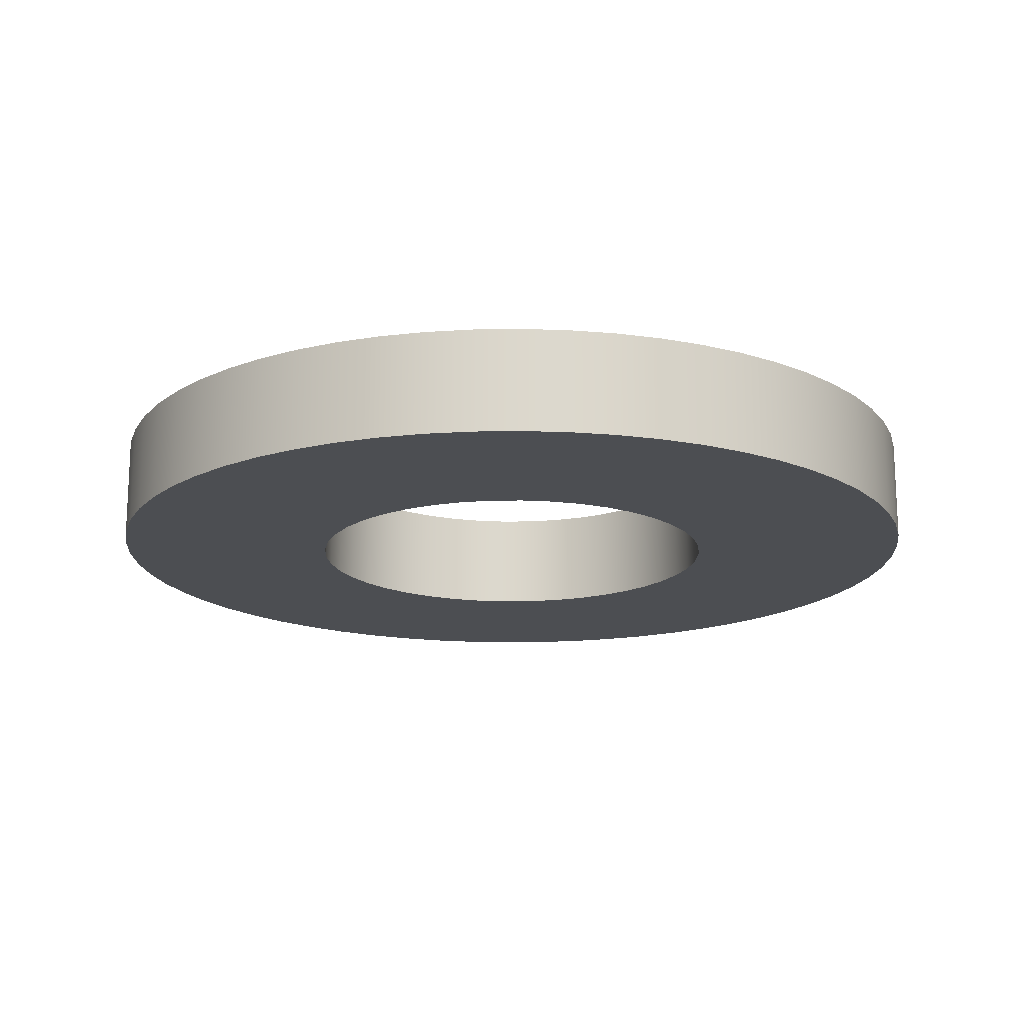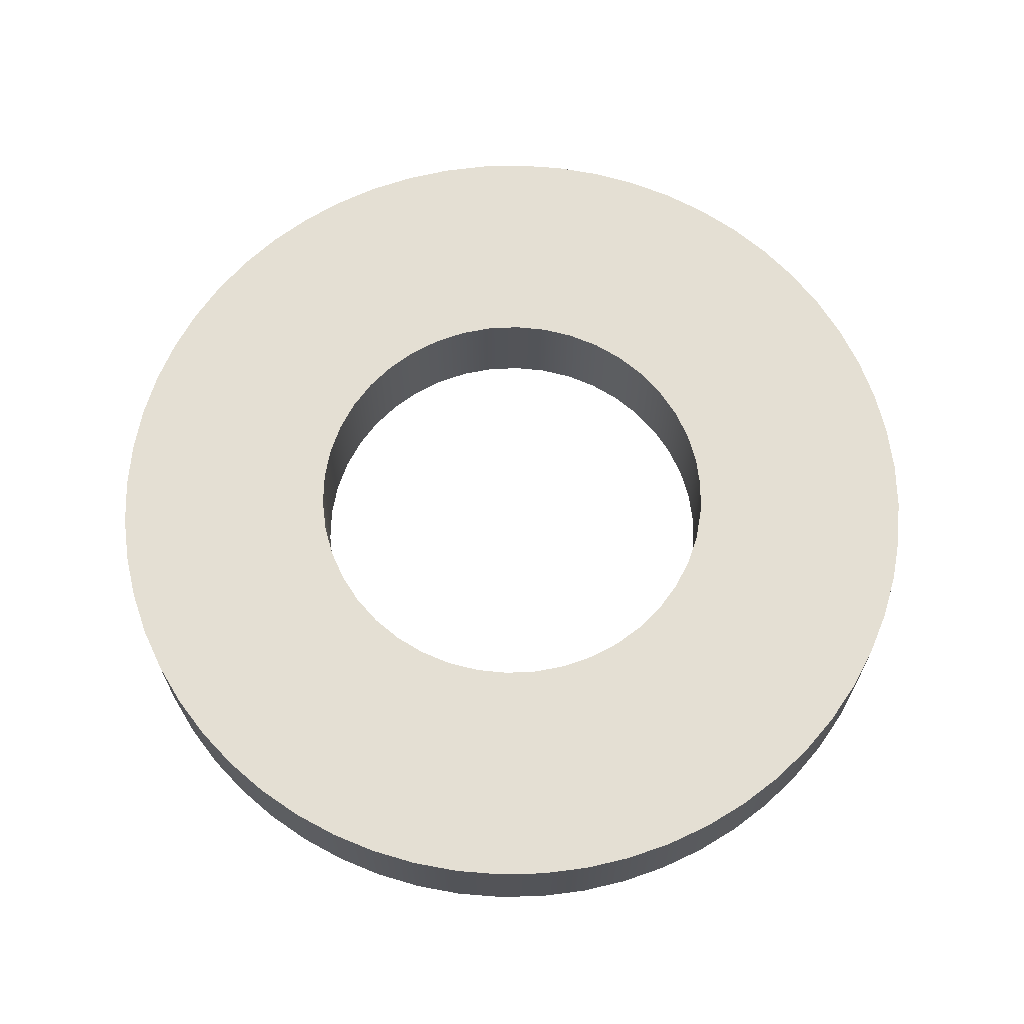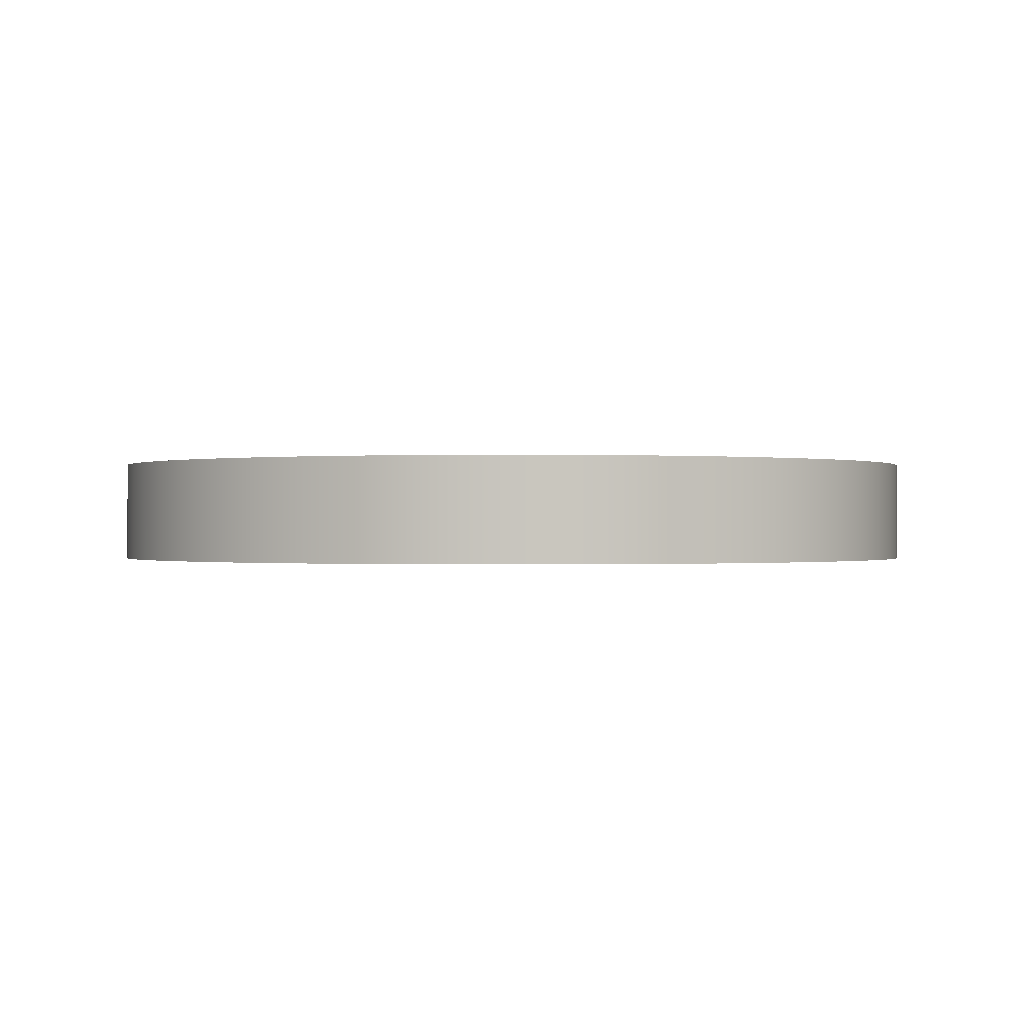
<metadata>
{"format":"obj","ext":"obj","renderer":"f3d","projection":"perspective","resolution":1024,"background":"white","views":[{"elev":-16.8,"azim":-7.1,"up":"+Y"},{"elev":66.5,"azim":-88.4,"up":"+Y"},{"elev":-0.3,"azim":9.2,"up":"+Y"}]}
</metadata>
<code>
v -0.165 0.08 2.021e-17
v -0.1632 0.08 0.02459
v -0.1577 0.08 0.04863
v -0.1487 0.08 0.07159
v -0.1363 0.08 0.09295
v -0.121 0.08 0.1122
v -0.1029 0.08 0.129
v -0.0825 0.08 0.1429
v -0.06028 0.08 0.1536
v -0.03672 0.08 0.1609
v -0.01233 0.08 0.1645
v 0.01233 0.08 0.1645
v 0.03672 0.08 0.1609
v 0.06028 0.08 0.1536
v 0.0825 0.08 0.1429
v 0.1029 0.08 0.129
v 0.121 0.08 0.1122
v 0.1363 0.08 0.09295
v 0.1487 0.08 0.07159
v 0.1577 0.08 0.04863
v 0.1632 0.08 0.02459
v 0.165 0.08 0
v 0.1632 0.08 -0.02459
v 0.1577 0.08 -0.04863
v 0.1487 0.08 -0.07159
v 0.1363 0.08 -0.09295
v 0.121 0.08 -0.1122
v 0.1029 0.08 -0.129
v 0.0825 0.08 -0.1429
v 0.06028 0.08 -0.1536
v 0.03672 0.08 -0.1609
v 0.01233 0.08 -0.1645
v -0.01233 0.08 -0.1645
v -0.03672 0.08 -0.1609
v -0.06028 0.08 -0.1536
v -0.0825 0.08 -0.1429
v -0.1029 0.08 -0.129
v -0.121 0.08 -0.1122
v -0.1363 0.08 -0.09295
v -0.1487 0.08 -0.07159
v -0.1577 0.08 -0.04863
v -0.1632 0.08 -0.02459
v -0.165 0 2.021e-17
v -0.1632 0 -0.02459
v -0.1577 0 -0.04863
v -0.1487 0 -0.07159
v -0.1363 0 -0.09295
v -0.121 0 -0.1122
v -0.1029 0 -0.129
v -0.0825 0 -0.1429
v -0.06028 0 -0.1536
v -0.03672 0 -0.1609
v -0.01233 0 -0.1645
v 0.01233 0 -0.1645
v 0.03672 0 -0.1609
v 0.06028 0 -0.1536
v 0.0825 0 -0.1429
v 0.1029 0 -0.129
v 0.121 0 -0.1122
v 0.1363 0 -0.09295
v 0.1487 0 -0.07159
v 0.1577 0 -0.04863
v 0.1632 0 -0.02459
v 0.165 0 0
v 0.1632 0 0.02459
v 0.1577 0 0.04863
v 0.1487 0 0.07159
v 0.1363 0 0.09295
v 0.121 0 0.1122
v 0.1029 0 0.129
v 0.0825 0 0.1429
v 0.06028 0 0.1536
v 0.03672 0 0.1609
v 0.01233 0 0.1645
v -0.01233 0 0.1645
v -0.03672 0 0.1609
v -0.06028 0 0.1536
v -0.0825 0 0.1429
v -0.1029 0 0.129
v -0.121 0 0.1122
v -0.1363 0 0.09295
v -0.1487 0 0.07159
v -0.1577 0 0.04863
v -0.1632 0 0.02459
v -0.165 0.08 2.021e-17
v -0.165 0 2.021e-17
v -0.337 0.08 4.127e-17
v -0.3352 0.08 -0.03523
v -0.3296 0.08 -0.07007
v -0.3205 0.08 -0.1041
v -0.3079 0.08 -0.1371
v -0.2919 0.08 -0.1685
v -0.2726 0.08 -0.1981
v -0.2504 0.08 -0.2255
v -0.2255 0.08 -0.2504
v -0.1981 0.08 -0.2726
v -0.1685 0.08 -0.2919
v -0.1371 0.08 -0.3079
v -0.1041 0.08 -0.3205
v -0.07007 0.08 -0.3296
v -0.03523 0.08 -0.3352
v 2.064e-17 0.08 -0.337
v 0.03523 0.08 -0.3352
v 0.07007 0.08 -0.3296
v 0.1041 0.08 -0.3205
v 0.1371 0.08 -0.3079
v 0.1685 0.08 -0.2919
v 0.1981 0.08 -0.2726
v 0.2255 0.08 -0.2504
v 0.2504 0.08 -0.2255
v 0.2726 0.08 -0.1981
v 0.2919 0.08 -0.1685
v 0.3079 0.08 -0.1371
v 0.3205 0.08 -0.1041
v 0.3296 0.08 -0.07007
v 0.3352 0.08 -0.03523
v 0.337 0.08 0
v 0.3352 0.08 0.03523
v 0.3296 0.08 0.07007
v 0.3205 0.08 0.1041
v 0.3079 0.08 0.1371
v 0.2919 0.08 0.1685
v 0.2726 0.08 0.1981
v 0.2504 0.08 0.2255
v 0.2255 0.08 0.2504
v 0.1981 0.08 0.2726
v 0.1685 0.08 0.2919
v 0.1371 0.08 0.3079
v 0.1041 0.08 0.3205
v 0.07007 0.08 0.3296
v 0.03523 0.08 0.3352
v 2.064e-17 0.08 0.337
v -0.03523 0.08 0.3352
v -0.07007 0.08 0.3296
v -0.1041 0.08 0.3205
v -0.1371 0.08 0.3079
v -0.1685 0.08 0.2919
v -0.1981 0.08 0.2726
v -0.2255 0.08 0.2504
v -0.2504 0.08 0.2255
v -0.2726 0.08 0.1981
v -0.2919 0.08 0.1685
v -0.3079 0.08 0.1371
v -0.3205 0.08 0.1041
v -0.3296 0.08 0.07007
v -0.3352 0.08 0.03523
v -0.337 0 4.127e-17
v -0.3352 0 0.03523
v -0.3296 0 0.07007
v -0.3205 0 0.1041
v -0.3079 0 0.1371
v -0.2919 0 0.1685
v -0.2726 0 0.1981
v -0.2504 0 0.2255
v -0.2255 0 0.2504
v -0.1981 0 0.2726
v -0.1685 0 0.2919
v -0.1371 0 0.3079
v -0.1041 0 0.3205
v -0.07007 0 0.3296
v -0.03523 0 0.3352
v 2.064e-17 0 0.337
v 0.03523 0 0.3352
v 0.07007 0 0.3296
v 0.1041 0 0.3205
v 0.1371 0 0.3079
v 0.1685 0 0.2919
v 0.1981 0 0.2726
v 0.2255 0 0.2504
v 0.2504 0 0.2255
v 0.2726 0 0.1981
v 0.2919 0 0.1685
v 0.3079 0 0.1371
v 0.3205 0 0.1041
v 0.3296 0 0.07007
v 0.3352 0 0.03523
v 0.337 0 0
v 0.3352 0 -0.03523
v 0.3296 0 -0.07007
v 0.3205 0 -0.1041
v 0.3079 0 -0.1371
v 0.2919 0 -0.1685
v 0.2726 0 -0.1981
v 0.2504 0 -0.2255
v 0.2255 0 -0.2504
v 0.1981 0 -0.2726
v 0.1685 0 -0.2919
v 0.1371 0 -0.3079
v 0.1041 0 -0.3205
v 0.07007 0 -0.3296
v 0.03523 0 -0.3352
v 2.064e-17 0 -0.337
v -0.03523 0 -0.3352
v -0.07007 0 -0.3296
v -0.1041 0 -0.3205
v -0.1371 0 -0.3079
v -0.1685 0 -0.2919
v -0.1981 0 -0.2726
v -0.2255 0 -0.2504
v -0.2504 0 -0.2255
v -0.2726 0 -0.1981
v -0.2919 0 -0.1685
v -0.3079 0 -0.1371
v -0.3205 0 -0.1041
v -0.3296 0 -0.07007
v -0.3352 0 -0.03523
v -0.337 0 4.127e-17
v -0.337 0.08 4.127e-17
v -0.165 0.08 2.021e-17
v -0.1632 0.08 -0.02459
v -0.1577 0.08 -0.04863
v -0.1487 0.08 -0.07159
v -0.1363 0.08 -0.09295
v -0.121 0.08 -0.1122
v -0.1029 0.08 -0.129
v -0.0825 0.08 -0.1429
v -0.06028 0.08 -0.1536
v -0.03672 0.08 -0.1609
v -0.01233 0.08 -0.1645
v 0.01233 0.08 -0.1645
v 0.03672 0.08 -0.1609
v 0.06028 0.08 -0.1536
v 0.0825 0.08 -0.1429
v 0.1029 0.08 -0.129
v 0.121 0.08 -0.1122
v 0.1363 0.08 -0.09295
v 0.1487 0.08 -0.07159
v 0.1577 0.08 -0.04863
v 0.1632 0.08 -0.02459
v 0.165 0.08 0
v 0.1632 0.08 0.02459
v 0.1577 0.08 0.04863
v 0.1487 0.08 0.07159
v 0.1363 0.08 0.09295
v 0.121 0.08 0.1122
v 0.1029 0.08 0.129
v 0.0825 0.08 0.1429
v 0.06028 0.08 0.1536
v 0.03672 0.08 0.1609
v 0.01233 0.08 0.1645
v -0.01233 0.08 0.1645
v -0.03672 0.08 0.1609
v -0.06028 0.08 0.1536
v -0.0825 0.08 0.1429
v -0.1029 0.08 0.129
v -0.121 0.08 0.1122
v -0.1363 0.08 0.09295
v -0.1487 0.08 0.07159
v -0.1577 0.08 0.04863
v -0.1632 0.08 0.02459
v -0.337 0.08 4.127e-17
v -0.3352 0.08 0.03523
v -0.3296 0.08 0.07007
v -0.3205 0.08 0.1041
v -0.3079 0.08 0.1371
v -0.2919 0.08 0.1685
v -0.2726 0.08 0.1981
v -0.2504 0.08 0.2255
v -0.2255 0.08 0.2504
v -0.1981 0.08 0.2726
v -0.1685 0.08 0.2919
v -0.1371 0.08 0.3079
v -0.1041 0.08 0.3205
v -0.07007 0.08 0.3296
v -0.03523 0.08 0.3352
v 2.064e-17 0.08 0.337
v 0.03523 0.08 0.3352
v 0.07007 0.08 0.3296
v 0.1041 0.08 0.3205
v 0.1371 0.08 0.3079
v 0.1685 0.08 0.2919
v 0.1981 0.08 0.2726
v 0.2255 0.08 0.2504
v 0.2504 0.08 0.2255
v 0.2726 0.08 0.1981
v 0.2919 0.08 0.1685
v 0.3079 0.08 0.1371
v 0.3205 0.08 0.1041
v 0.3296 0.08 0.07007
v 0.3352 0.08 0.03523
v 0.337 0.08 0
v 0.3352 0.08 -0.03523
v 0.3296 0.08 -0.07007
v 0.3205 0.08 -0.1041
v 0.3079 0.08 -0.1371
v 0.2919 0.08 -0.1685
v 0.2726 0.08 -0.1981
v 0.2504 0.08 -0.2255
v 0.2255 0.08 -0.2504
v 0.1981 0.08 -0.2726
v 0.1685 0.08 -0.2919
v 0.1371 0.08 -0.3079
v 0.1041 0.08 -0.3205
v 0.07007 0.08 -0.3296
v 0.03523 0.08 -0.3352
v 2.064e-17 0.08 -0.337
v -0.03523 0.08 -0.3352
v -0.07007 0.08 -0.3296
v -0.1041 0.08 -0.3205
v -0.1371 0.08 -0.3079
v -0.1685 0.08 -0.2919
v -0.1981 0.08 -0.2726
v -0.2255 0.08 -0.2504
v -0.2504 0.08 -0.2255
v -0.2726 0.08 -0.1981
v -0.2919 0.08 -0.1685
v -0.3079 0.08 -0.1371
v -0.3205 0.08 -0.1041
v -0.3296 0.08 -0.07007
v -0.3352 0.08 -0.03523
v -0.165 0 2.021e-17
v -0.1632 0 0.02459
v -0.1577 0 0.04863
v -0.1487 0 0.07159
v -0.1363 0 0.09295
v -0.121 0 0.1122
v -0.1029 0 0.129
v -0.0825 0 0.1429
v -0.06028 0 0.1536
v -0.03672 0 0.1609
v -0.01233 0 0.1645
v 0.01233 0 0.1645
v 0.03672 0 0.1609
v 0.06028 0 0.1536
v 0.0825 0 0.1429
v 0.1029 0 0.129
v 0.121 0 0.1122
v 0.1363 0 0.09295
v 0.1487 0 0.07159
v 0.1577 0 0.04863
v 0.1632 0 0.02459
v 0.165 0 0
v 0.1632 0 -0.02459
v 0.1577 0 -0.04863
v 0.1487 0 -0.07159
v 0.1363 0 -0.09295
v 0.121 0 -0.1122
v 0.1029 0 -0.129
v 0.0825 0 -0.1429
v 0.06028 0 -0.1536
v 0.03672 0 -0.1609
v 0.01233 0 -0.1645
v -0.01233 0 -0.1645
v -0.03672 0 -0.1609
v -0.06028 0 -0.1536
v -0.0825 0 -0.1429
v -0.1029 0 -0.129
v -0.121 0 -0.1122
v -0.1363 0 -0.09295
v -0.1487 0 -0.07159
v -0.1577 0 -0.04863
v -0.1632 0 -0.02459
v -0.337 0 4.127e-17
v -0.3352 0 -0.03523
v -0.3296 0 -0.07007
v -0.3205 0 -0.1041
v -0.3079 0 -0.1371
v -0.2919 0 -0.1685
v -0.2726 0 -0.1981
v -0.2504 0 -0.2255
v -0.2255 0 -0.2504
v -0.1981 0 -0.2726
v -0.1685 0 -0.2919
v -0.1371 0 -0.3079
v -0.1041 0 -0.3205
v -0.07007 0 -0.3296
v -0.03523 0 -0.3352
v 2.064e-17 0 -0.337
v 0.03523 0 -0.3352
v 0.07007 0 -0.3296
v 0.1041 0 -0.3205
v 0.1371 0 -0.3079
v 0.1685 0 -0.2919
v 0.1981 0 -0.2726
v 0.2255 0 -0.2504
v 0.2504 0 -0.2255
v 0.2726 0 -0.1981
v 0.2919 0 -0.1685
v 0.3079 0 -0.1371
v 0.3205 0 -0.1041
v 0.3296 0 -0.07007
v 0.3352 0 -0.03523
v 0.337 0 0
v 0.3352 0 0.03523
v 0.3296 0 0.07007
v 0.3205 0 0.1041
v 0.3079 0 0.1371
v 0.2919 0 0.1685
v 0.2726 0 0.1981
v 0.2504 0 0.2255
v 0.2255 0 0.2504
v 0.1981 0 0.2726
v 0.1685 0 0.2919
v 0.1371 0 0.3079
v 0.1041 0 0.3205
v 0.07007 0 0.3296
v 0.03523 0 0.3352
v 2.064e-17 0 0.337
v -0.03523 0 0.3352
v -0.07007 0 0.3296
v -0.1041 0 0.3205
v -0.1371 0 0.3079
v -0.1685 0 0.2919
v -0.1981 0 0.2726
v -0.2255 0 0.2504
v -0.2504 0 0.2255
v -0.2726 0 0.1981
v -0.2919 0 0.1685
v -0.3079 0 0.1371
v -0.3205 0 0.1041
v -0.3296 0 0.07007
v -0.3352 0 0.03523
g 7375e63e-e2bb-11ea-a3e5-54bf646e7e1f
f 2 84 1
f 1 84 86
f 85 43 42
f 42 43 44
f 42 44 41
f 41 44 45
f 41 45 40
f 40 45 46
f 40 46 39
f 39 46 47
f 39 47 38
f 38 47 48
f 38 48 37
f 37 48 49
f 37 49 36
f 36 49 50
f 36 50 35
f 35 50 51
f 35 51 34
f 34 51 52
f 34 52 33
f 33 52 53
f 33 53 32
f 32 53 54
f 32 54 31
f 31 54 55
f 31 55 30
f 30 55 56
f 30 56 29
f 29 56 57
f 29 57 28
f 28 57 58
f 28 58 27
f 27 58 59
f 27 59 26
f 26 59 60
f 26 60 25
f 25 60 61
f 25 61 24
f 24 61 62
f 24 62 23
f 23 62 63
f 23 63 22
f 22 63 64
f 22 64 21
f 21 64 65
f 21 65 20
f 20 65 66
f 20 66 19
f 19 66 67
f 19 67 18
f 18 67 68
f 18 68 17
f 17 68 69
f 17 69 16
f 16 69 70
f 16 70 15
f 15 70 71
f 15 71 14
f 14 71 72
f 14 72 13
f 13 72 73
f 13 73 12
f 12 73 74
f 12 74 11
f 11 74 75
f 11 75 10
f 10 75 76
f 10 76 9
f 9 76 77
f 9 77 8
f 8 77 78
f 8 78 7
f 7 78 79
f 7 79 6
f 6 79 80
f 6 80 5
f 5 80 81
f 5 81 4
f 4 81 82
f 4 82 3
f 3 82 83
f 3 83 2
f 2 83 84
g 7385e9c0-e2bb-11ea-a5b8-54bf646e7e1f
f 88 206 87
f 87 206 207
f 208 147 146
f 146 147 148
f 146 148 145
f 145 148 149
f 145 149 144
f 144 149 150
f 144 150 143
f 143 150 151
f 143 151 142
f 142 151 152
f 142 152 141
f 141 152 153
f 141 153 140
f 140 153 154
f 140 154 139
f 139 154 155
f 139 155 138
f 138 155 156
f 138 156 137
f 137 156 157
f 137 157 136
f 136 157 158
f 136 158 135
f 135 158 159
f 135 159 134
f 134 159 160
f 134 160 133
f 133 160 161
f 133 161 132
f 132 161 162
f 132 162 131
f 131 162 163
f 131 163 130
f 130 163 164
f 130 164 129
f 129 164 165
f 129 165 128
f 128 165 166
f 128 166 127
f 127 166 167
f 127 167 126
f 126 167 168
f 126 168 125
f 125 168 169
f 125 169 124
f 124 169 170
f 124 170 123
f 123 170 171
f 123 171 122
f 122 171 172
f 122 172 121
f 121 172 173
f 121 173 120
f 120 173 174
f 120 174 119
f 119 174 175
f 119 175 118
f 118 175 176
f 118 176 117
f 117 176 177
f 117 177 116
f 116 177 178
f 116 178 115
f 115 178 179
f 115 179 114
f 114 179 180
f 114 180 113
f 113 180 181
f 113 181 112
f 112 181 182
f 112 182 111
f 111 182 183
f 111 183 110
f 110 183 184
f 110 184 109
f 109 184 185
f 109 185 108
f 108 185 186
f 108 186 107
f 107 186 187
f 107 187 106
f 106 187 188
f 106 188 105
f 105 188 189
f 105 189 104
f 104 189 190
f 104 190 103
f 103 190 191
f 103 191 102
f 102 191 192
f 102 192 101
f 101 192 193
f 101 193 100
f 100 193 194
f 100 194 99
f 99 194 195
f 99 195 98
f 98 195 196
f 98 196 97
f 97 196 197
f 97 197 96
f 96 197 198
f 96 198 95
f 95 198 199
f 95 199 94
f 94 199 200
f 94 200 93
f 93 200 201
f 93 201 92
f 92 201 202
f 92 202 91
f 91 202 203
f 91 203 90
f 90 203 204
f 90 204 89
f 89 204 205
f 89 205 88
f 88 205 206
g 739550fa-e2bb-11ea-ba2d-54bf646e7e1f
f 210 310 209
f 209 310 251
f 209 251 252
f 310 210 309
f 309 210 211
f 309 211 308
f 308 211 307
f 307 211 212
f 307 212 306
f 306 212 213
f 306 213 305
f 305 213 214
f 305 214 304
f 304 214 303
f 303 214 215
f 303 215 302
f 302 215 216
f 302 216 301
f 301 216 300
f 300 216 217
f 300 217 299
f 299 217 218
f 299 218 298
f 298 218 297
f 297 218 219
f 297 219 296
f 296 219 220
f 296 220 295
f 295 220 221
f 295 221 294
f 294 221 293
f 293 221 222
f 293 222 292
f 292 222 223
f 292 223 291
f 291 223 290
f 290 223 224
f 290 224 289
f 289 224 225
f 289 225 288
f 288 225 287
f 287 225 226
f 287 226 286
f 286 226 227
f 286 227 285
f 285 227 228
f 285 228 284
f 284 228 283
f 283 228 229
f 283 229 282
f 282 229 230
f 282 230 281
f 281 230 280
f 280 230 231
f 280 231 279
f 279 231 232
f 279 232 278
f 278 232 277
f 277 232 233
f 277 233 276
f 276 233 234
f 276 234 275
f 275 234 235
f 275 235 274
f 274 235 273
f 273 235 236
f 273 236 272
f 272 236 237
f 272 237 271
f 271 237 270
f 270 237 238
f 270 238 269
f 269 238 239
f 269 239 268
f 268 239 267
f 267 239 240
f 267 240 266
f 266 240 241
f 266 241 265
f 265 241 242
f 265 242 264
f 264 242 263
f 263 242 243
f 263 243 262
f 262 243 244
f 262 244 261
f 261 244 260
f 260 244 245
f 260 245 259
f 259 245 246
f 259 246 258
f 258 246 257
f 257 246 247
f 257 247 256
f 256 247 248
f 256 248 255
f 255 248 249
f 255 249 254
f 254 249 253
f 253 249 250
f 253 250 252
f 252 250 209
g 73a247a4-e2bb-11ea-9cfd-54bf646e7e1f
f 312 412 311
f 311 412 353
f 311 353 354
f 412 312 411
f 411 312 313
f 411 313 410
f 410 313 409
f 409 313 314
f 409 314 408
f 408 314 315
f 408 315 407
f 407 315 316
f 407 316 406
f 406 316 405
f 405 316 317
f 405 317 404
f 404 317 318
f 404 318 403
f 403 318 402
f 402 318 319
f 402 319 401
f 401 319 320
f 401 320 400
f 400 320 399
f 399 320 321
f 399 321 398
f 398 321 322
f 398 322 397
f 397 322 323
f 397 323 396
f 396 323 395
f 395 323 324
f 395 324 394
f 394 324 325
f 394 325 393
f 393 325 392
f 392 325 326
f 392 326 391
f 391 326 327
f 391 327 390
f 390 327 389
f 389 327 328
f 389 328 388
f 388 328 329
f 388 329 387
f 387 329 330
f 387 330 386
f 386 330 385
f 385 330 331
f 385 331 384
f 384 331 332
f 384 332 383
f 383 332 382
f 382 332 333
f 382 333 381
f 381 333 334
f 381 334 380
f 380 334 379
f 379 334 335
f 379 335 378
f 378 335 336
f 378 336 377
f 377 336 337
f 377 337 376
f 376 337 375
f 375 337 338
f 375 338 374
f 374 338 339
f 374 339 373
f 373 339 372
f 372 339 340
f 372 340 371
f 371 340 341
f 371 341 370
f 370 341 369
f 369 341 342
f 369 342 368
f 368 342 343
f 368 343 367
f 367 343 344
f 367 344 366
f 366 344 365
f 365 344 345
f 365 345 364
f 364 345 346
f 364 346 363
f 363 346 362
f 362 346 347
f 362 347 361
f 361 347 348
f 361 348 360
f 360 348 359
f 359 348 349
f 359 349 358
f 358 349 350
f 358 350 357
f 357 350 351
f 357 351 356
f 356 351 355
f 355 351 352
f 355 352 354
f 354 352 311

</code>
